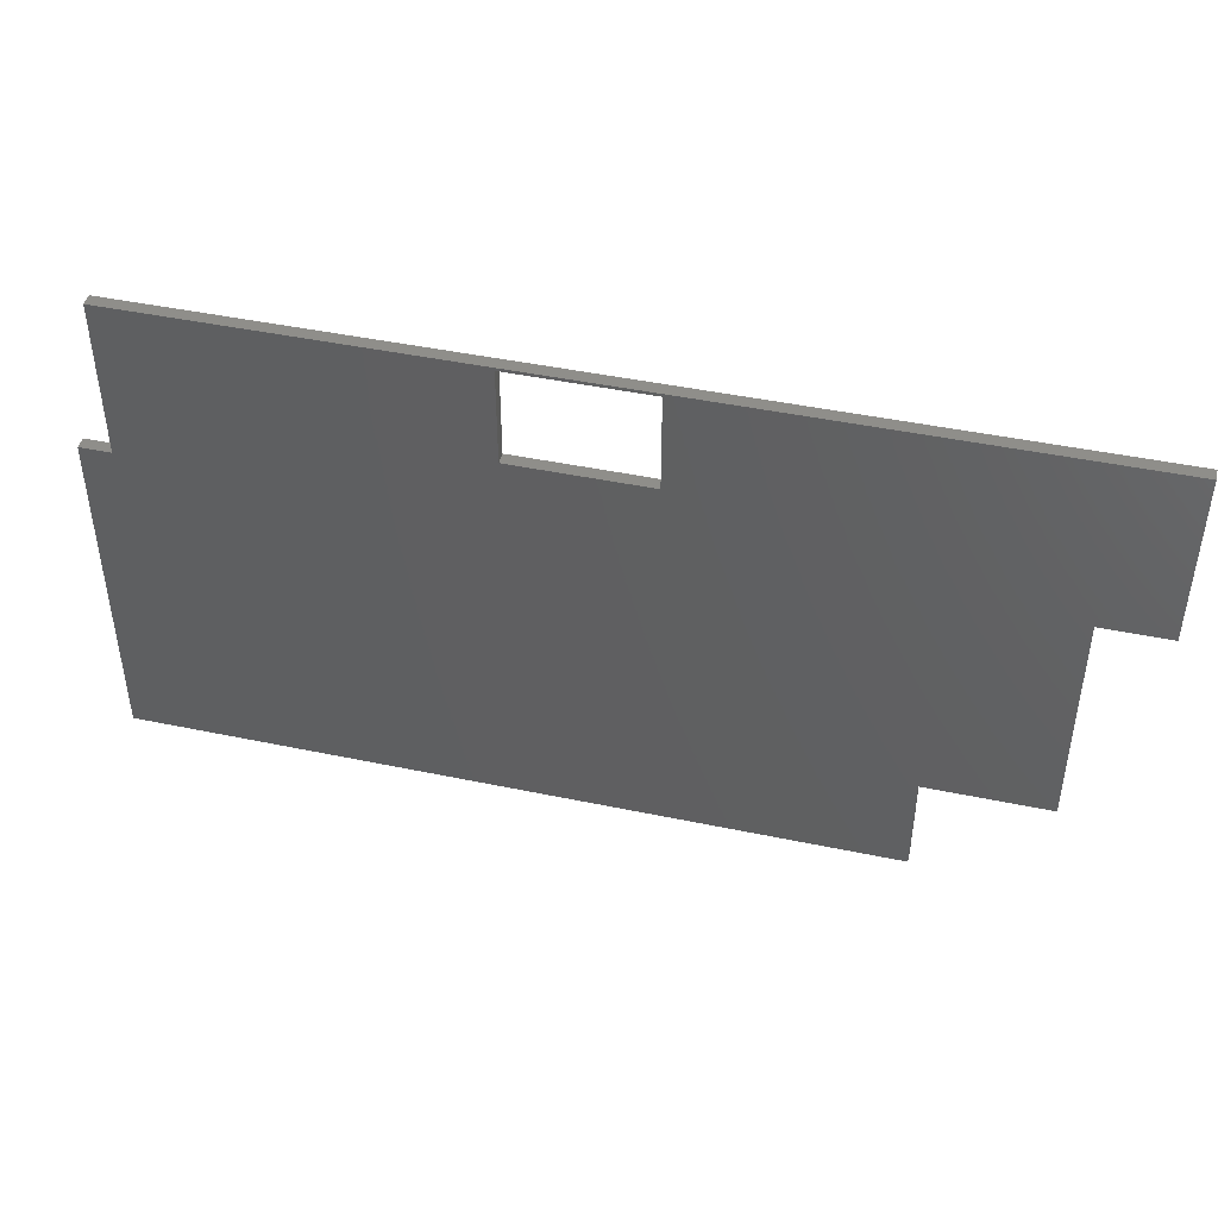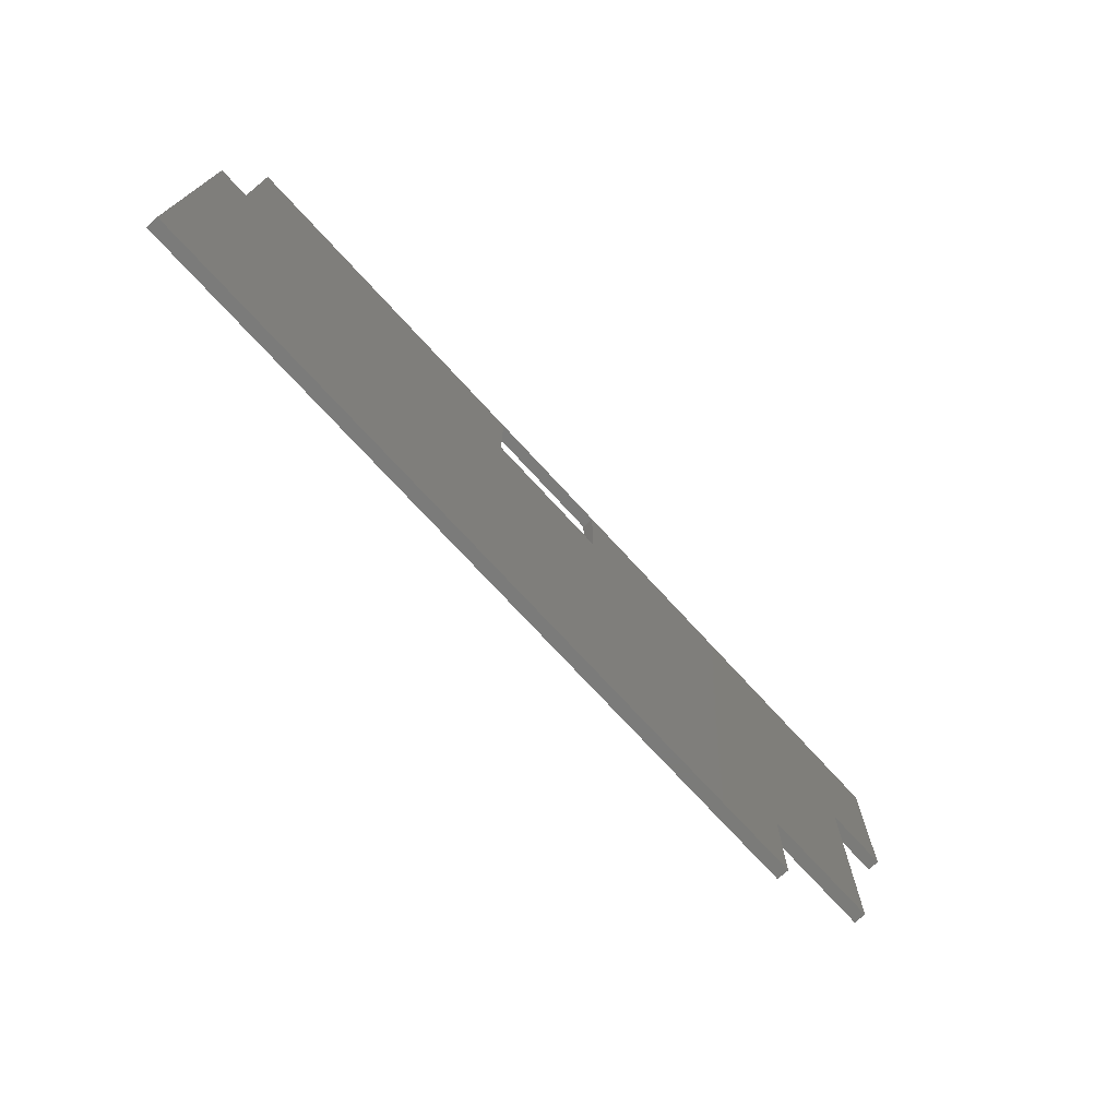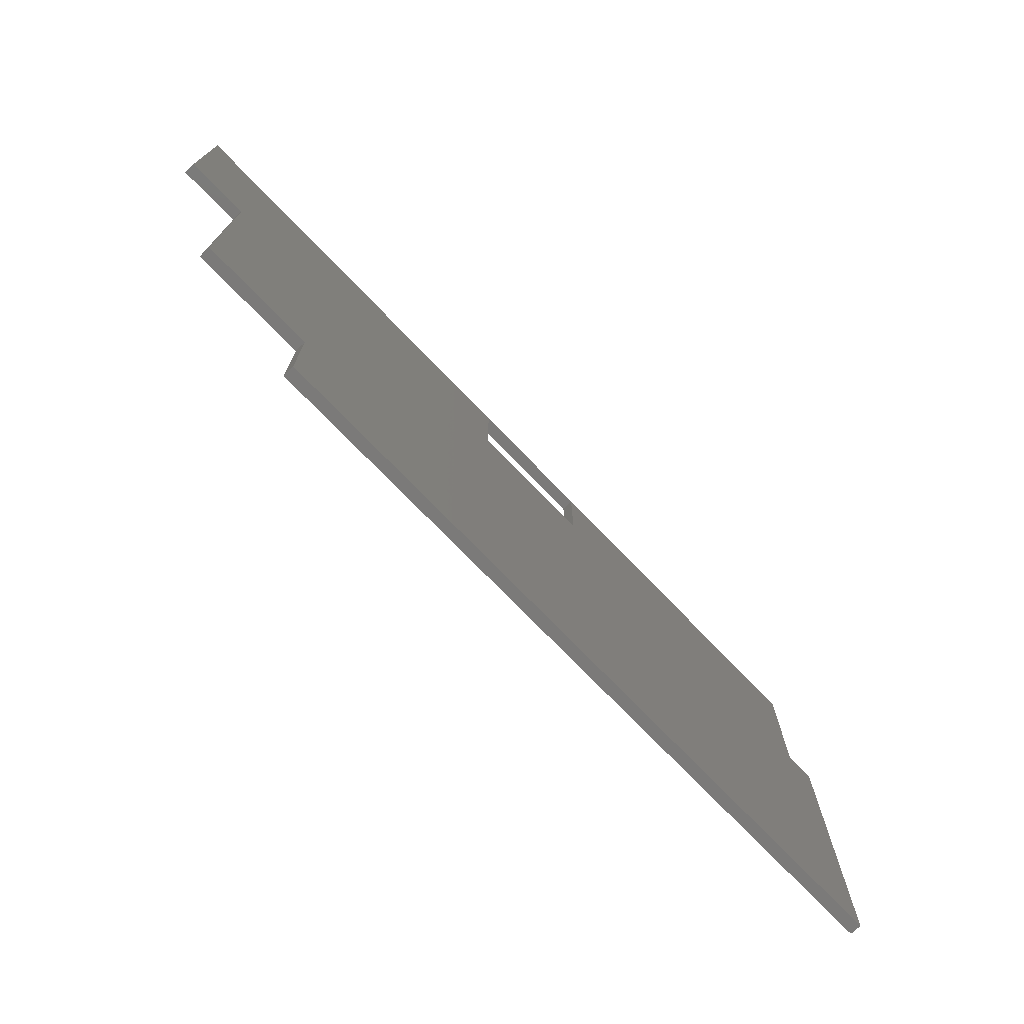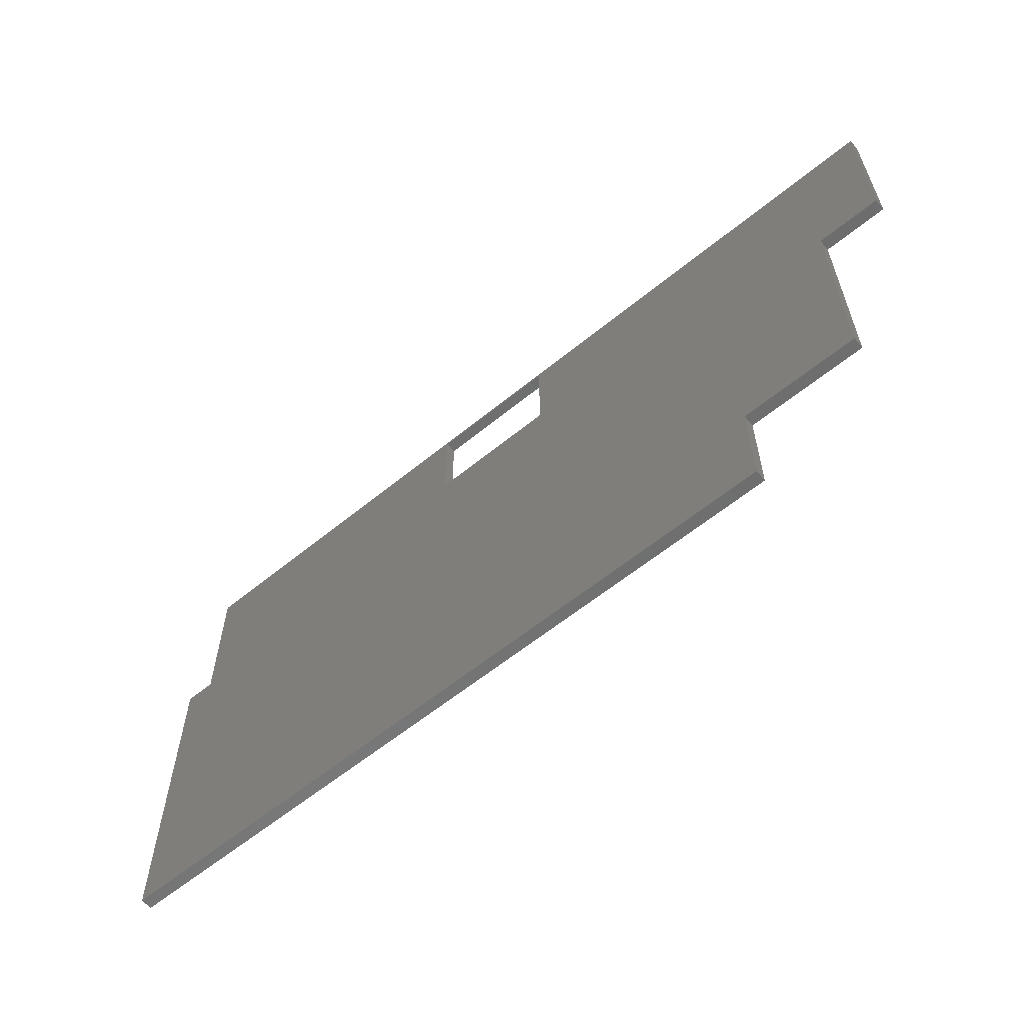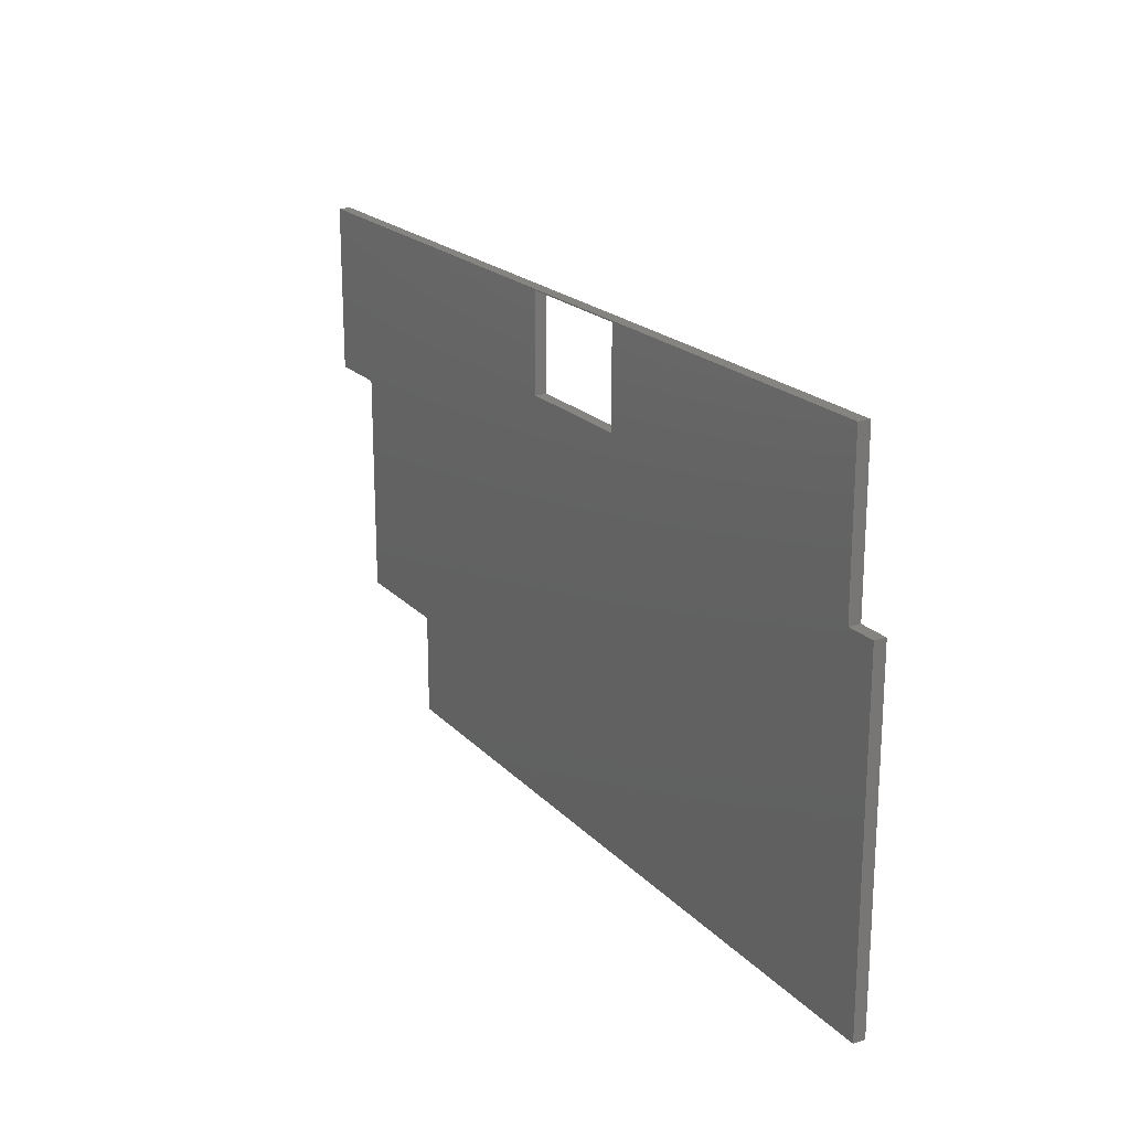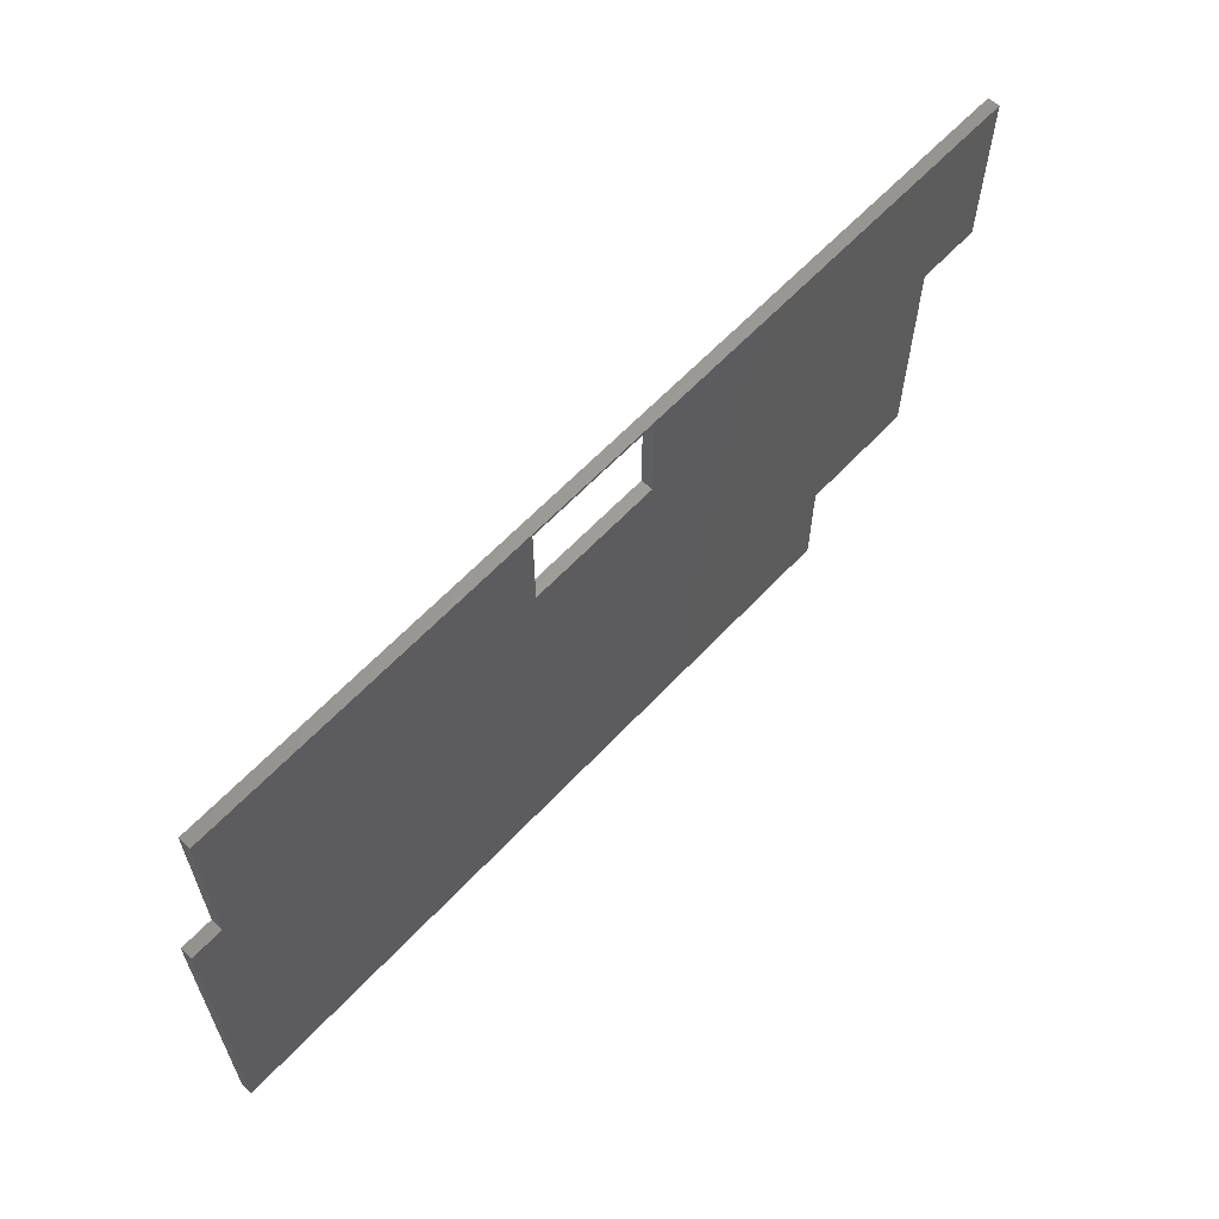
<metadata>
{"format":"stl","ext":"stl","renderer":"f3d","projection":"perspective","resolution":1024,"background":"white","views":[{"elev":44.7,"azim":-166.3,"up":"+Y"},{"elev":-74.0,"azim":132.6,"up":"+Y"},{"elev":-73.5,"azim":-46.1,"up":"+Y"},{"elev":-60.2,"azim":-140.1,"up":"+Y"},{"elev":20.2,"azim":60.3,"up":"+Y"},{"elev":61.8,"azim":132.9,"up":"+Y"}]}
</metadata>
<code>
# stl→obj: 39 verts, 84 faces
v 1.263e+04 4227 2.845e+04
v 8589 1.177e+04 2.845e+04
v 8589 4227 2.845e+04
v 6378 1.177e+04 2.845e+04
v 6378 1.747e+04 2.845e+04
v 6378 1.677e+04 2.845e+04
v 1.868e+04 1.747e+04 2.845e+04
v 3.752e+04 783.4 2.845e+04
v 1.263e+04 783.4 2.845e+04
v 2.048e+04 1.417e+04 2.845e+04
v 2.048e+04 1.743e+04 2.845e+04
v 2.498e+04 1.417e+04 2.845e+04
v 2.498e+04 1.743e+04 2.845e+04
v 3.647e+04 1.217e+04 2.845e+04
v 3.752e+04 1.217e+04 2.845e+04
v 3.647e+04 1.747e+04 2.845e+04
v 2.498e+04 1.747e+04 2.845e+04
v 2.048e+04 1.737e+04 2.845e+04
v 2.048e+04 1.747e+04 2.845e+04
v 1.263e+04 783.4 2.805e+04
v 3.752e+04 783.4 2.805e+04
v 8589 1.177e+04 2.805e+04
v 6378 1.177e+04 2.805e+04
v 6378 1.677e+04 2.805e+04
v 1.263e+04 4227 2.805e+04
v 6378 1.747e+04 2.805e+04
v 2.048e+04 1.747e+04 2.805e+04
v 8589 4227 2.805e+04
v 3.647e+04 1.747e+04 2.805e+04
v 3.647e+04 1.217e+04 2.805e+04
v 3.752e+04 1.217e+04 2.805e+04
v 6378 1.737e+04 2.805e+04
v 2.048e+04 1.417e+04 2.805e+04
v 2.048e+04 1.737e+04 2.805e+04
v 2.048e+04 1.743e+04 2.805e+04
v 2.498e+04 1.747e+04 2.805e+04
v 2.498e+04 1.743e+04 2.805e+04
v 2.498e+04 1.737e+04 2.805e+04
v 2.498e+04 1.417e+04 2.805e+04
f 1 2 3
f 4 5 6
f 5 4 2
f 5 2 7
f 7 2 1
f 8 1 9
f 1 8 10
f 1 10 7
f 7 10 11
f 10 8 12
f 12 8 13
f 13 8 14
f 14 8 15
f 13 16 17
f 16 13 14
f 18 11 10
f 19 7 11
f 8 20 21
f 20 8 9
f 22 4 23
f 4 22 2
f 6 23 4
f 23 6 24
f 1 20 9
f 20 1 25
f 26 19 27
f 19 26 7
f 7 26 5
f 13 19 11
f 19 13 17
f 3 22 28
f 22 3 2
f 1 28 25
f 28 1 3
f 29 14 30
f 14 29 16
f 30 15 31
f 15 30 14
f 6 32 24
f 32 6 5
f 32 5 26
f 33 18 10
f 18 33 34
f 18 34 35
f 18 35 11
f 19 36 27
f 36 19 17
f 21 15 8
f 15 21 31
f 37 34 35
f 34 37 38
f 10 39 33
f 39 10 12
f 13 39 12
f 39 13 38
f 38 13 37
f 13 35 37
f 35 13 11
f 36 38 37
f 38 36 39
f 29 30 36
f 32 23 24
f 23 32 34
f 23 34 22
f 22 34 25
f 25 34 20
f 20 34 33
f 20 33 21
f 21 33 39
f 21 39 36
f 21 36 30
f 21 30 31
f 25 28 22
f 13 36 37
f 36 13 17
f 36 35 27
f 35 36 37
f 27 11 35
f 11 27 19
f 26 34 32
f 34 26 27
f 34 27 35
f 17 29 36
f 29 17 16

</code>
